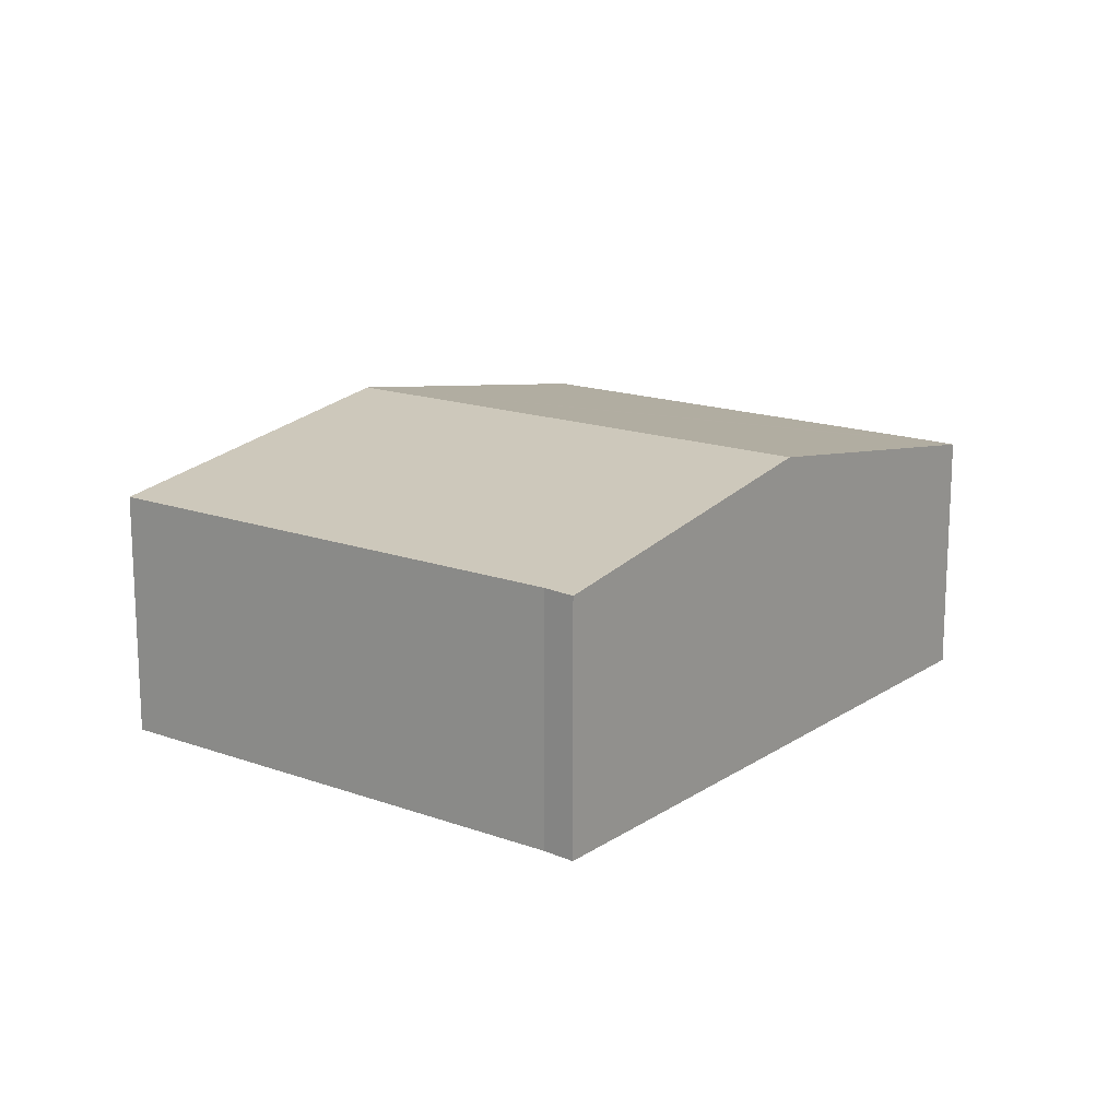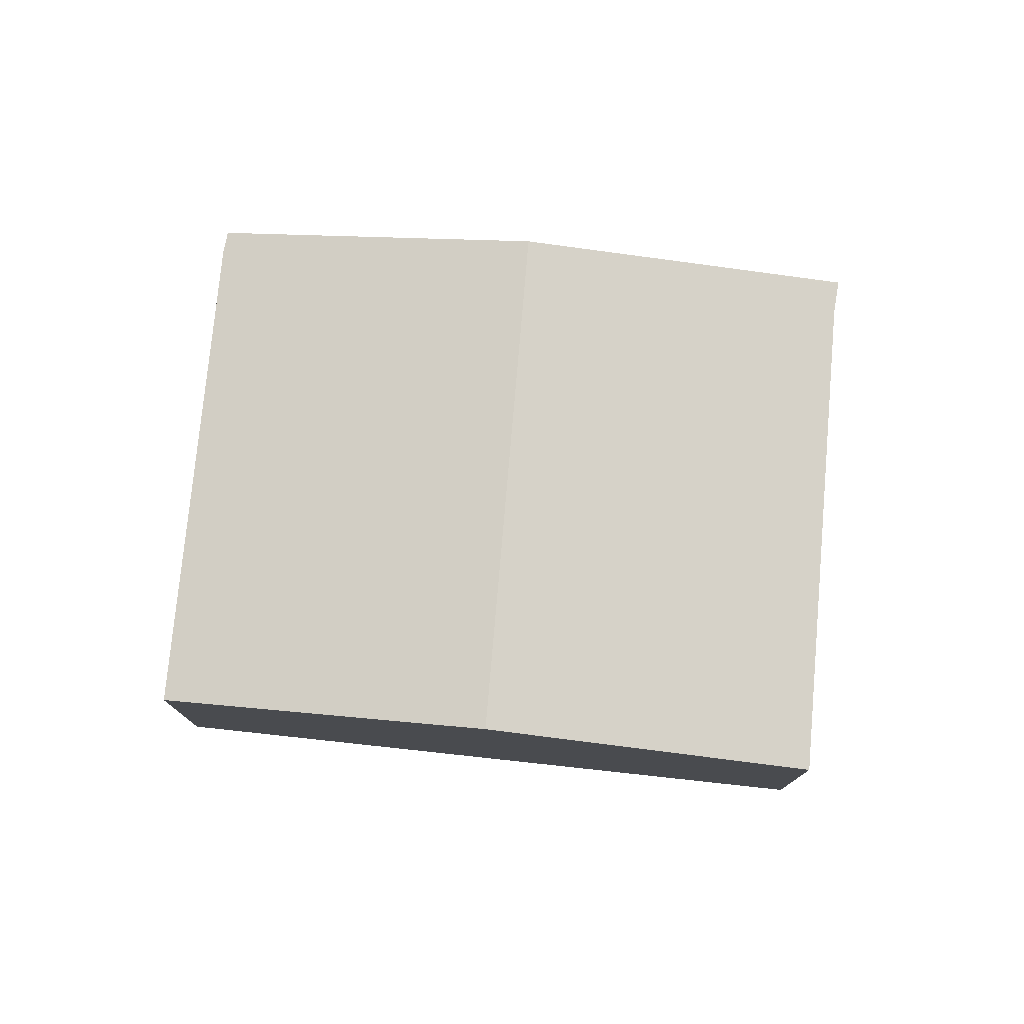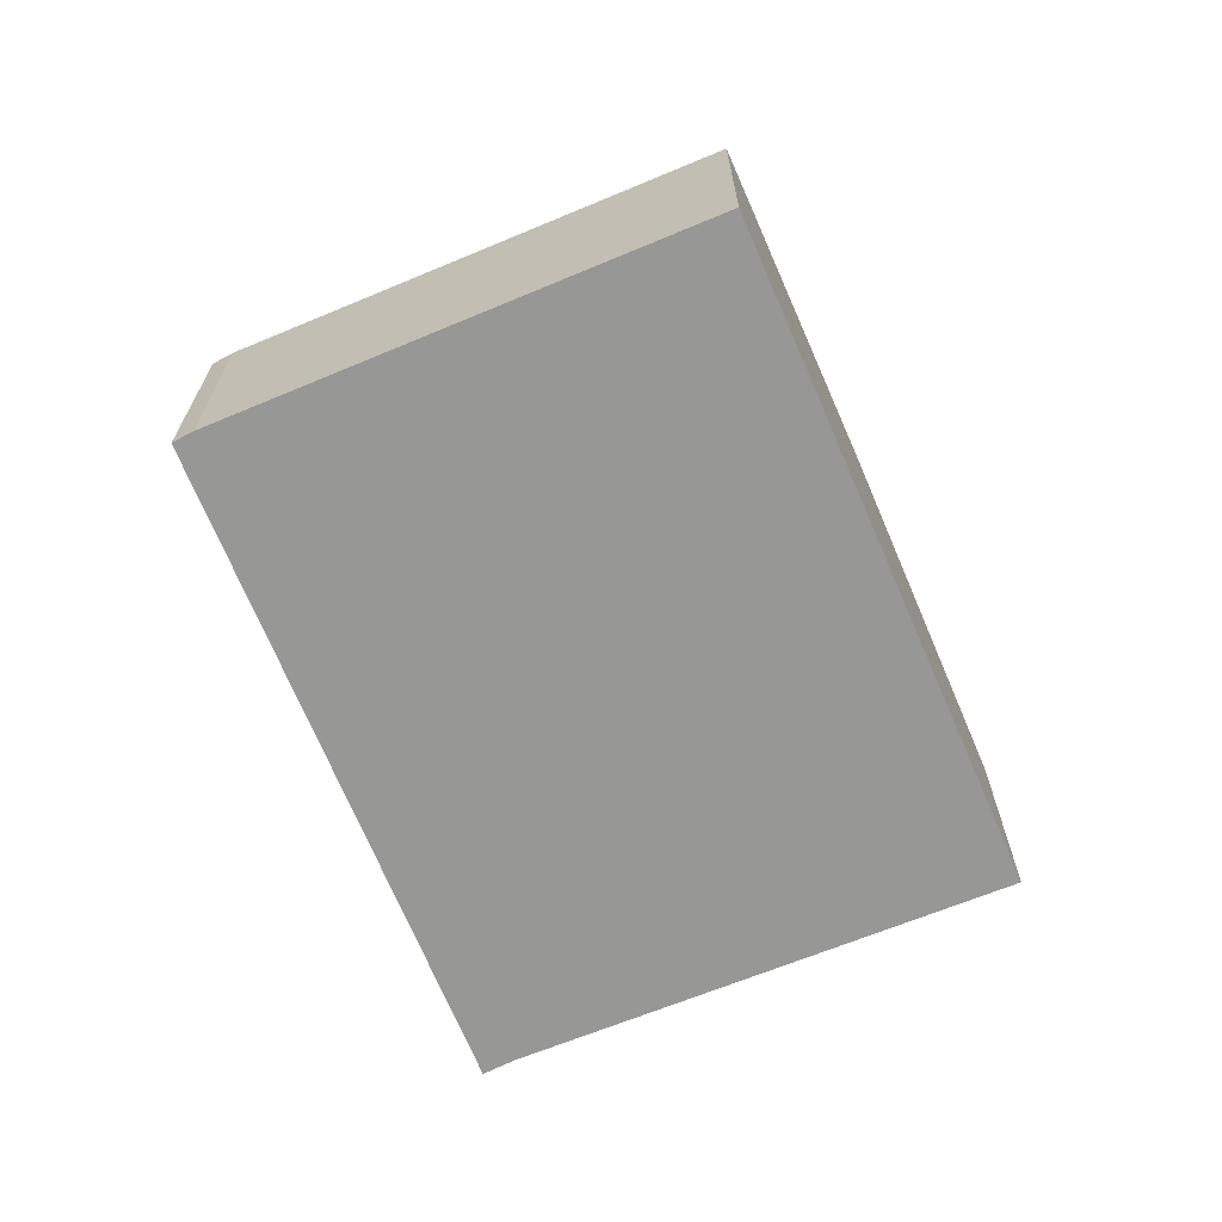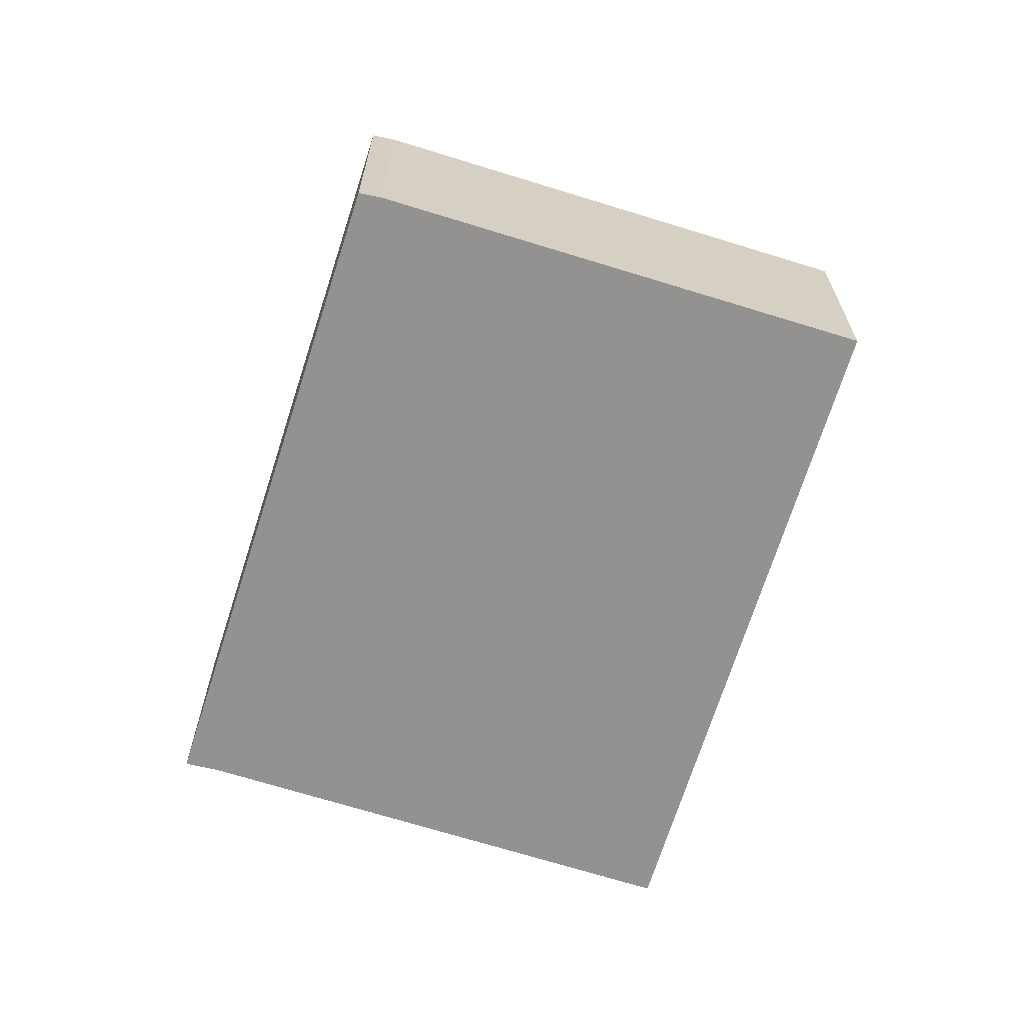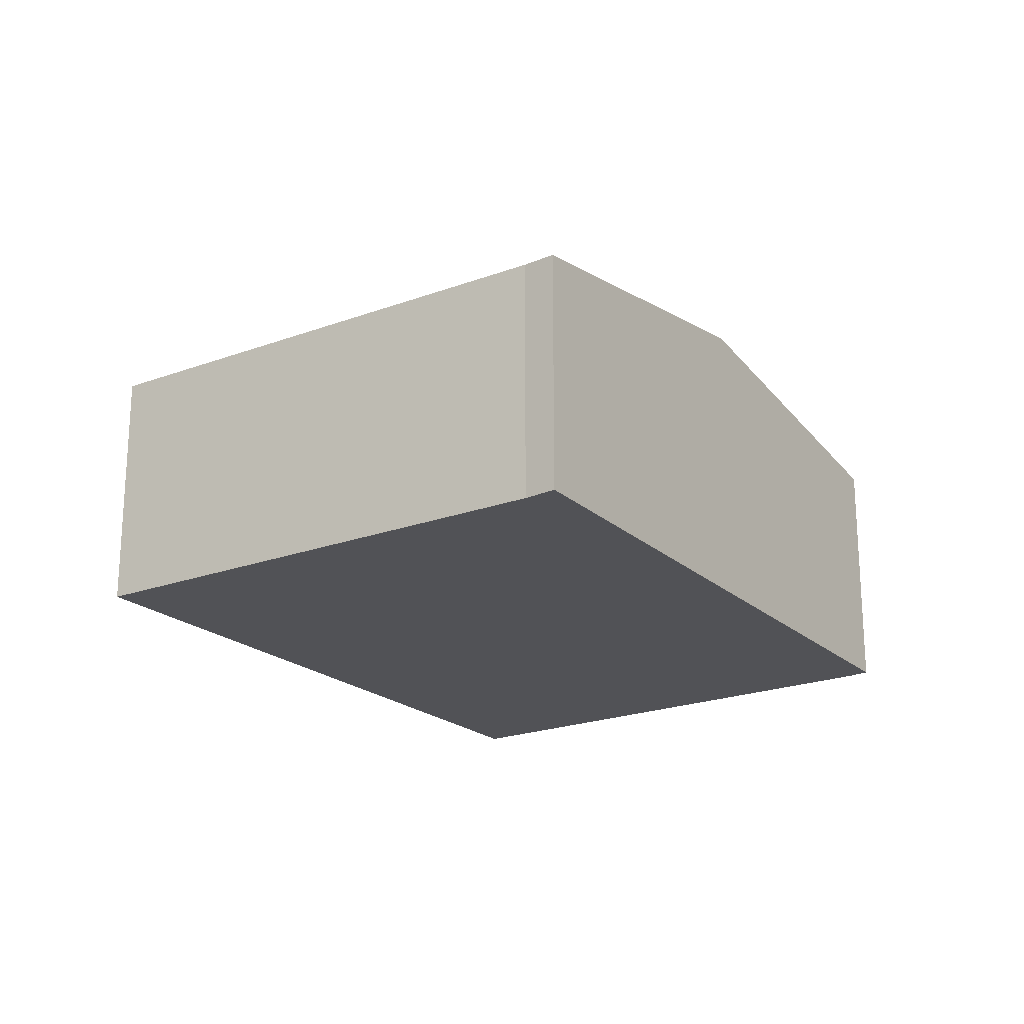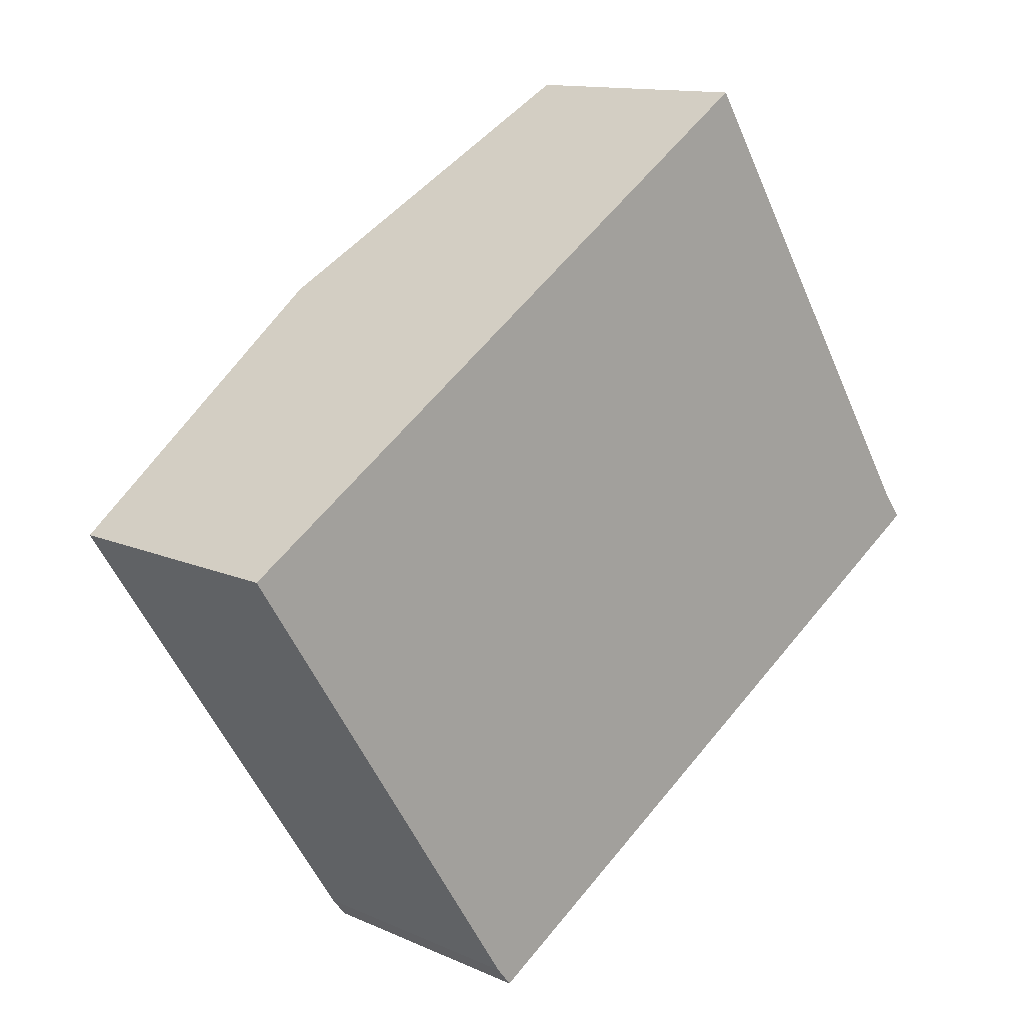
<metadata>
{"format":"obj","ext":"obj","renderer":"f3d","projection":"perspective","resolution":1024,"background":"white","views":[{"elev":16.2,"azim":94.6,"up":"+Y"},{"elev":77.5,"azim":-27.4,"up":"+Y"},{"elev":-68.1,"azim":-100.2,"up":"+Y"},{"elev":-66.5,"azim":-140.2,"up":"+Y"},{"elev":-21.3,"azim":91.0,"up":"+Y"},{"elev":12.5,"azim":-43.8,"up":"+Z"}]}
</metadata>
<code>
v  9.408 3.241 -1.793
v  10.72 3.001 -0.92
v  10.74 3 -0.949
v  10.49 3.006 -0.619
v  7.118 3.006 4.726
v  3.567 3.655 2.368
v  7.112 3.655 -3.242
v  3.578 3.018 -5.473
v  3.402 3.014 -5.253
v  0 3.003 1.839e-16
v  0 0 0
v  3.567 -1.45e-16 2.368
v  7.118 -2.894e-16 4.726
v  10.49 3.79e-17 -0.619
v  10.74 5.811e-17 -0.949
v  10.72 5.633e-17 -0.92
v  9.408 1.098e-16 -1.793
v  7.112 1.985e-16 -3.242
v  3.578 3.351e-16 -5.473
v  3.402 3.217e-16 -5.253
g defaultobject
f 1 2 3
f 2 1 4
f 4 1 5
f 5 1 6
f 6 1 7
f 8 6 7
f 6 8 9
f 6 9 10
f 11 6 10
f 6 11 12
f 6 12 5
f 5 12 13
f 13 4 5
f 4 13 14
f 14 2 4
f 2 14 3
f 3 14 15
f 15 14 16
f 15 1 3
f 1 15 7
f 7 15 17
f 7 17 18
f 7 18 8
f 8 18 19
f 20 10 9
f 10 20 11
f 19 9 8
f 9 19 20
f 16 17 15
f 17 16 14
f 17 14 13
f 17 13 18
f 18 13 19
f 19 13 12
f 19 12 20
f 20 12 11

</code>
